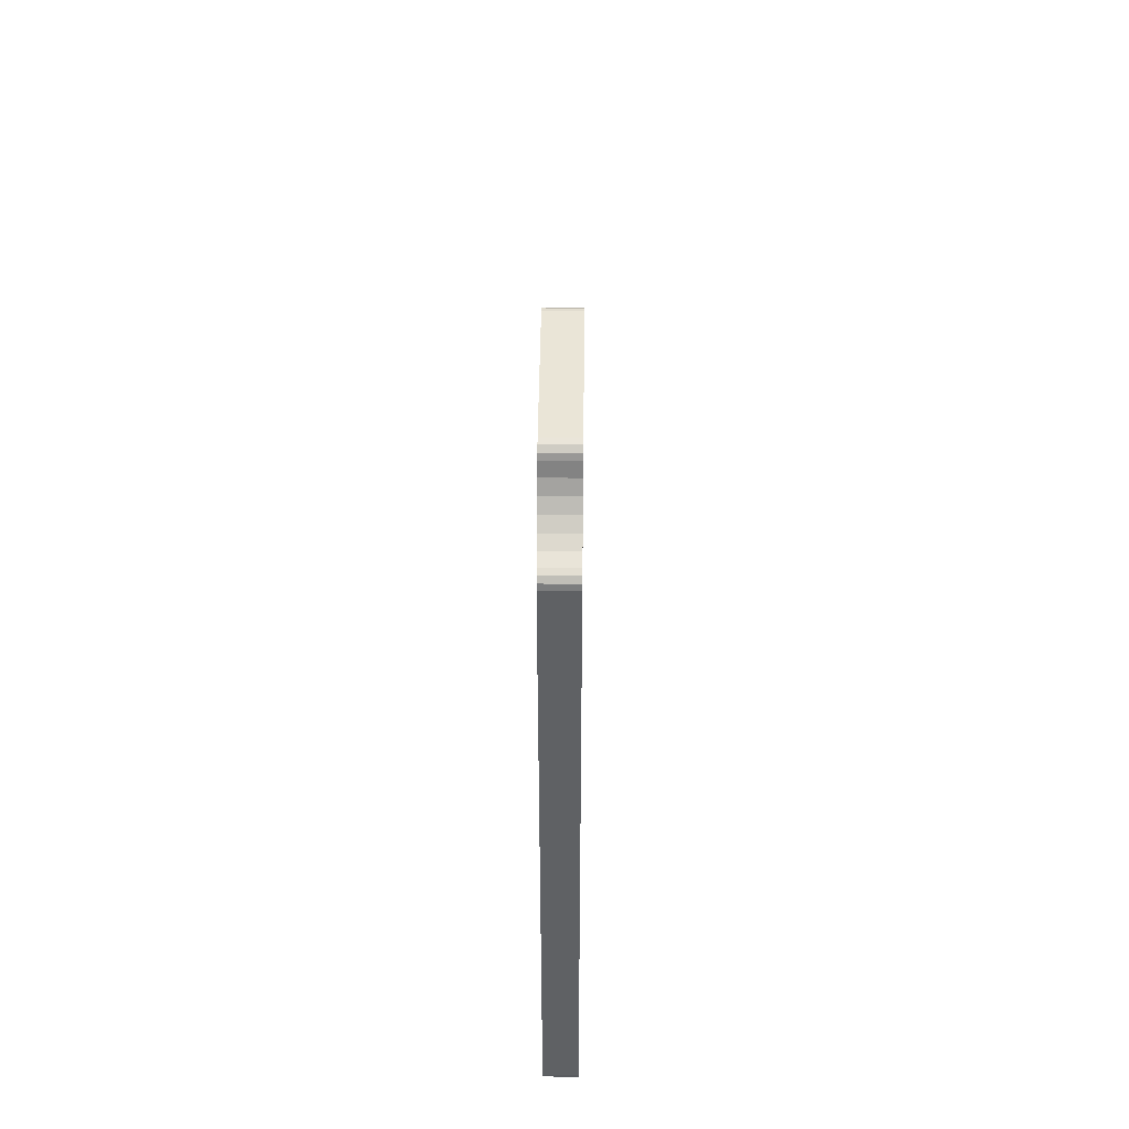
<metadata>
{"format":"obj","ext":"obj","renderer":"f3d","projection":"perspective","resolution":1024,"background":"white","views":[{"elev":44.4,"azim":0.6,"up":"+Y"}]}
</metadata>
<code>
o 2389367353824
v 4315 183.5 549.1
v 4308 183.5 549.1
v 4315 184.3 549.5
v 4315 184.3 549.5
v 4308 183.5 549.1
v 4308 184.3 549.5
v 4315 184.3 549.5
v 4308 184.3 549.5
v 4308 185.1 549.6
v 4308 186 549.5
v 4315 186 549.5
v 4308 185.1 549.6
v 4308 185.1 549.6
v 4315 186 549.5
v 4315 185.1 549.6
v 4308 185.1 549.6
v 4315 185.1 549.6
v 4315 184.3 549.5
v 4308 259 627.3
v 4315 259 627.3
v 4308 259 593.8
v 4308 259 593.8
v 4315 259 627.3
v 4315 259 593.8
v 4315 257.4 591.1
v 4315 191.3 555.1
v 4308 257.4 591.1
v 4308 257.4 591.1
v 4315 191.3 555.1
v 4308 191.3 555.1
v 4308 189.8 552.4
v 4315 189.8 552.4
v 4308 189.5 551.1
v 4308 189.5 551.1
v 4315 189.8 552.4
v 4315 189.5 551.1
v 4308 189.5 551.1
v 4315 189.5 551.1
v 4308 188.6 550.1
v 4308 188.6 550.1
v 4315 189.5 551.1
v 4315 188.6 550.1
v 4308 188.6 550.1
v 4315 188.6 550.1
v 4308 187.4 549.5
v 4308 187.4 549.5
v 4315 188.6 550.1
v 4315 187.4 549.5
v 4308 187.4 549.5
v 4315 187.4 549.5
v 4308 186 549.5
v 4308 186 549.5
v 4315 187.4 549.5
v 4315 186 549.5
v 4308 183.5 549.1
v 4315 183.5 549.1
v 4308 174.9 542.6
v 4308 174.9 542.6
v 4315 183.5 549.1
v 4315 174.9 542.6
v 4308 174.9 542.6
v 4315 174.9 542.6
v 4308 166.7 535.6
v 4308 166.7 535.6
v 4315 174.9 542.6
v 4315 166.7 535.6
v 4308 166.7 535.6
v 4315 166.7 535.6
v 4308 158.9 528.2
v 4308 158.9 528.2
v 4315 166.7 535.6
v 4315 158.9 528.2
v 4308 158.9 528.2
v 4315 158.9 528.2
v 4308 151.5 520.4
v 4308 151.5 520.4
v 4315 158.9 528.2
v 4315 151.5 520.4
v 4308 151.5 520.4
v 4315 151.5 520.4
v 4308 144.5 512.2
v 4308 144.5 512.2
v 4315 151.5 520.4
v 4315 144.5 512.2
v 4308 144.5 512.2
v 4315 144.5 512.2
v 4308 138 503.7
v 4308 138 503.7
v 4315 144.5 512.2
v 4315 138 503.7
v 4308 137.7 500.6
v 4315 137.7 500.6
v 4308 138 499.4
v 4308 138 499.4
v 4315 137.7 500.6
v 4315 138 499.4
v 4308 138 499.4
v 4315 138 499.4
v 4308 137.7 498.1
v 4308 137.7 498.1
v 4315 138 499.4
v 4315 137.7 498.1
v 4308 137.7 498.1
v 4315 137.7 498.1
v 4308 136.9 497.1
v 4308 136.9 497.1
v 4315 137.7 498.1
v 4315 136.9 497.1
v 4308 136.9 497.1
v 4315 136.9 497.1
v 4308 135.8 496.5
v 4308 135.8 496.5
v 4315 136.9 497.1
v 4315 135.8 496.5
v 4308 135.8 496.5
v 4315 135.8 496.5
v 4308 134.5 496.4
v 4308 134.5 496.4
v 4315 135.8 496.5
v 4315 134.5 496.4
v 4315 83.46 530
v 4308 83.46 530
v 4315 81.57 525.6
v 4315 81.57 525.6
v 4308 83.46 530
v 4308 81.57 525.6
v 4315 81.57 525.6
v 4308 81.57 525.6
v 4315 80.41 521
v 4315 80.41 521
v 4308 81.57 525.6
v 4308 80.41 521
v 4315 80.41 521
v 4308 80.41 521
v 4315 80 516.2
v 4315 80 516.2
v 4308 80.41 521
v 4308 80 516.2
v 4315 80 516.2
v 4308 80 516.2
v 4315 80.35 511.4
v 4315 80.35 511.4
v 4308 80 516.2
v 4308 80.35 511.4
v 4315 80.35 511.4
v 4308 80.35 511.4
v 4315 81.46 506.8
v 4315 81.46 506.8
v 4308 80.35 511.4
v 4308 81.46 506.8
v 4315 81.46 506.8
v 4308 81.46 506.8
v 4315 83.29 502.3
v 4315 83.29 502.3
v 4308 81.46 506.8
v 4308 83.29 502.3
v 4315 83.29 502.3
v 4308 83.29 502.3
v 4315 85.81 498.3
v 4315 85.81 498.3
v 4308 83.29 502.3
v 4308 85.81 498.3
v 4315 85.81 498.3
v 4308 85.81 498.3
v 4315 88.93 494.6
v 4315 88.93 494.6
v 4308 85.81 498.3
v 4308 88.93 494.6
v 4315 88.93 494.6
v 4308 88.93 494.6
v 4315 92.6 491.6
v 4315 92.6 491.6
v 4308 88.93 494.6
v 4308 92.6 491.6
v 4315 92.6 491.6
v 4308 92.6 491.6
v 4315 96.71 489.1
v 4315 96.71 489.1
v 4308 92.6 491.6
v 4308 96.71 489.1
v 4315 96.71 489.1
v 4308 96.71 489.1
v 4315 101.2 487.3
v 4315 101.2 487.3
v 4308 96.71 489.1
v 4308 101.2 487.3
v 4315 101.2 487.3
v 4308 101.2 487.3
v 4315 105.8 486.3
v 4315 105.8 486.3
v 4308 101.2 487.3
v 4308 105.8 486.3
v 4315 105.8 486.3
v 4308 105.8 486.3
v 4315 110.6 486
v 4315 110.6 486
v 4308 105.8 486.3
v 4308 110.6 486
v 4315 110.6 486
v 4308 110.6 486
v 4315 115.4 486.5
v 4315 115.4 486.5
v 4308 110.6 486
v 4308 115.4 486.5
v 4315 115.4 486.5
v 4308 115.4 486.5
v 4315 120 487.7
v 4315 120 487.7
v 4308 115.4 486.5
v 4308 120 487.7
v 4315 120 487.7
v 4308 120 487.7
v 4315 124.4 489.7
v 4315 124.4 489.7
v 4308 120 487.7
v 4308 124.4 489.7
v 4315 124.4 489.7
v 4308 124.4 489.7
v 4315 128.4 492.3
v 4315 128.4 492.3
v 4308 124.4 489.7
v 4308 128.4 492.3
v 4315 128.4 492.3
v 4308 128.4 492.3
v 4315 131.9 495.5
v 4315 131.9 495.5
v 4308 128.4 492.3
v 4308 131.9 495.5
v 4308 83.46 530
v 4315 83.46 530
v 4308 86.94 537.3
v 4308 86.94 537.3
v 4315 83.46 530
v 4315 86.94 537.3
v 4308 86.94 537.3
v 4315 86.94 537.3
v 4308 89.82 544.8
v 4308 89.82 544.8
v 4315 86.94 537.3
v 4315 89.82 544.8
v 4308 89.82 544.8
v 4315 89.82 544.8
v 4308 92.07 552.6
v 4308 92.07 552.6
v 4315 89.82 544.8
v 4315 92.07 552.6
v 4308 92.07 552.6
v 4315 92.07 552.6
v 4308 93.7 560.5
v 4308 93.7 560.5
v 4315 92.07 552.6
v 4315 93.7 560.5
v 4308 93.7 560.5
v 4315 93.7 560.5
v 4308 94.67 568.5
v 4308 94.67 568.5
v 4315 93.7 560.5
v 4315 94.67 568.5
v 4308 94.67 568.5
v 4315 94.67 568.5
v 4308 95 576.6
v 4308 95 576.6
v 4315 94.67 568.5
v 4315 95 576.6
v 4315 95 576.6
v 4315 95 642
v 4308 95 576.6
v 4308 95 576.6
v 4315 95 642
v 4308 95 642
v 4315 98 645
v 4315 241.3 645
v 4308 98 645
v 4308 98 645
v 4315 241.3 645
v 4308 241.3 645
v 4308 244.2 642.5
v 4315 244.2 642.5
v 4308 245 639.5
v 4308 245 639.5
v 4315 244.2 642.5
v 4315 245 639.5
v 4308 245 639.5
v 4315 245 639.5
v 4308 246.4 636.8
v 4308 246.4 636.8
v 4315 245 639.5
v 4315 246.4 636.8
v 4308 246.4 636.8
v 4315 246.4 636.8
v 4308 248.4 634.4
v 4308 248.4 634.4
v 4315 246.4 636.8
v 4315 248.4 634.4
v 4308 248.4 634.4
v 4315 248.4 634.4
v 4308 250.8 632.4
v 4308 250.8 632.4
v 4315 248.4 634.4
v 4315 250.8 632.4
v 4308 250.8 632.4
v 4315 250.8 632.4
v 4308 253.5 631
v 4308 253.5 631
v 4315 250.8 632.4
v 4315 253.5 631
v 4308 253.5 631
v 4315 253.5 631
v 4308 256.5 630.2
v 4308 256.5 630.2
v 4315 253.5 631
v 4315 256.5 630.2
v 4308 243.7 643.8
v 4308 244.2 642.5
v 4308 241.3 645
v 4308 241.3 645
v 4308 244.2 642.5
v 4308 245 639.5
v 4308 241.3 645
v 4308 245 639.5
v 4308 246.4 636.8
v 4308 241.3 645
v 4308 246.4 636.8
v 4308 191.3 555.1
v 4308 191.3 555.1
v 4308 246.4 636.8
v 4308 248.4 634.4
v 4308 191.3 555.1
v 4308 248.4 634.4
v 4308 257.4 591.1
v 4308 257.4 591.1
v 4308 248.4 634.4
v 4308 250.8 632.4
v 4308 257.4 591.1
v 4308 250.8 632.4
v 4308 259 593.8
v 4308 259 593.8
v 4308 250.8 632.4
v 4308 253.5 631
v 4308 259 593.8
v 4308 253.5 631
v 4308 259 627.3
v 4308 259 627.3
v 4308 253.5 631
v 4308 256.5 630.2
v 4308 259 627.3
v 4308 256.5 630.2
v 4308 258.7 628.6
v 4308 258.7 628.6
v 4308 256.5 630.2
v 4308 257.8 629.7
v 4308 259 593.8
v 4308 258.8 592.7
v 4308 257.4 591.1
v 4308 257.4 591.1
v 4308 258.8 592.7
v 4308 258.3 591.8
v 4308 190.5 554.4
v 4308 95 576.6
v 4308 191.3 555.1
v 4308 191.3 555.1
v 4308 95 576.6
v 4308 98 645
v 4308 191.3 555.1
v 4308 98 645
v 4308 241.3 645
v 4308 190 553.5
v 4308 184.3 549.5
v 4308 190.5 554.4
v 4308 190.5 554.4
v 4308 184.3 549.5
v 4308 183.5 549.1
v 4308 190.5 554.4
v 4308 183.5 549.1
v 4308 95 576.6
v 4308 95 576.6
v 4308 183.5 549.1
v 4308 174.9 542.6
v 4308 95 576.6
v 4308 174.9 542.6
v 4308 94.67 568.5
v 4308 94.67 568.5
v 4308 174.9 542.6
v 4308 166.7 535.6
v 4308 94.67 568.5
v 4308 166.7 535.6
v 4308 93.7 560.5
v 4308 93.7 560.5
v 4308 166.7 535.6
v 4308 158.9 528.2
v 4308 93.7 560.5
v 4308 158.9 528.2
v 4308 92.07 552.6
v 4308 92.07 552.6
v 4308 158.9 528.2
v 4308 151.5 520.4
v 4308 92.07 552.6
v 4308 151.5 520.4
v 4308 89.82 544.8
v 4308 89.82 544.8
v 4308 151.5 520.4
v 4308 144.5 512.2
v 4308 89.82 544.8
v 4308 144.5 512.2
v 4308 86.94 537.3
v 4308 86.94 537.3
v 4308 144.5 512.2
v 4308 138 503.7
v 4308 86.94 537.3
v 4308 138 503.7
v 4308 83.46 530
v 4308 83.46 530
v 4308 138 503.7
v 4308 81.57 525.6
v 4308 81.57 525.6
v 4308 138 503.7
v 4308 80.41 521
v 4308 80.41 521
v 4308 138 503.7
v 4308 80 516.2
v 4308 80 516.2
v 4308 138 503.7
v 4308 80.35 511.4
v 4308 80.35 511.4
v 4308 138 503.7
v 4308 81.46 506.8
v 4308 81.46 506.8
v 4308 138 503.7
v 4308 131.9 495.5
v 4308 81.46 506.8
v 4308 131.9 495.5
v 4308 83.29 502.3
v 4308 83.29 502.3
v 4308 131.9 495.5
v 4308 85.81 498.3
v 4308 85.81 498.3
v 4308 131.9 495.5
v 4308 88.93 494.6
v 4308 88.93 494.6
v 4308 131.9 495.5
v 4308 128.4 492.3
v 4308 88.93 494.6
v 4308 128.4 492.3
v 4308 92.6 491.6
v 4308 92.6 491.6
v 4308 128.4 492.3
v 4308 124.4 489.7
v 4308 92.6 491.6
v 4308 124.4 489.7
v 4308 96.71 489.1
v 4308 96.71 489.1
v 4308 124.4 489.7
v 4308 120 487.7
v 4308 96.71 489.1
v 4308 120 487.7
v 4308 101.2 487.3
v 4308 101.2 487.3
v 4308 120 487.7
v 4308 115.4 486.5
v 4308 101.2 487.3
v 4308 115.4 486.5
v 4308 105.8 486.3
v 4308 105.8 486.3
v 4308 115.4 486.5
v 4308 110.6 486
v 4308 184.3 549.5
v 4308 190 553.5
v 4308 185.1 549.6
v 4308 185.1 549.6
v 4308 190 553.5
v 4308 189.8 552.4
v 4308 185.1 549.6
v 4308 189.8 552.4
v 4308 186 549.5
v 4308 186 549.5
v 4308 189.8 552.4
v 4308 189.5 551.1
v 4308 186 549.5
v 4308 189.5 551.1
v 4308 188.6 550.1
v 4308 188.6 550.1
v 4308 187.4 549.5
v 4308 186 549.5
v 4308 138 503.7
v 4308 137.5 502.7
v 4308 131.9 495.5
v 4308 131.9 495.5
v 4308 137.5 502.7
v 4308 132.7 496.1
v 4308 132.7 496.1
v 4308 137.5 502.7
v 4308 137.4 501.7
v 4308 132.7 496.1
v 4308 137.4 501.7
v 4308 133.6 496.4
v 4308 133.6 496.4
v 4308 137.4 501.7
v 4308 134.5 496.4
v 4308 134.5 496.4
v 4308 137.4 501.7
v 4308 135.8 496.5
v 4308 135.8 496.5
v 4308 137.4 501.7
v 4308 136.9 497.1
v 4308 136.9 497.1
v 4308 137.4 501.7
v 4308 137.7 500.6
v 4308 136.9 497.1
v 4308 137.7 500.6
v 4308 138 499.4
v 4308 138 499.4
v 4308 137.7 498.1
v 4308 136.9 497.1
v 4308 95 576.6
v 4308 95 642
v 4308 98 645
v 4308 98 645
v 4308 95 642
v 4308 95.23 643.1
v 4308 98 645
v 4308 95.23 643.1
v 4308 95.88 644.1
v 4308 95.88 644.1
v 4308 96.85 644.8
v 4308 98 645
v 4308 241.3 645
v 4308 242.6 644.7
v 4308 243.7 643.8
v 4315 259 627.3
v 4315 253.5 631
v 4315 259 593.8
v 4315 259 593.8
v 4315 253.5 631
v 4315 250.8 632.4
v 4315 259 593.8
v 4315 250.8 632.4
v 4315 257.4 591.1
v 4315 257.4 591.1
v 4315 250.8 632.4
v 4315 248.4 634.4
v 4315 257.4 591.1
v 4315 248.4 634.4
v 4315 191.3 555.1
v 4315 191.3 555.1
v 4315 248.4 634.4
v 4315 246.4 636.8
v 4315 191.3 555.1
v 4315 246.4 636.8
v 4315 241.3 645
v 4315 241.3 645
v 4315 246.4 636.8
v 4315 245 639.5
v 4315 241.3 645
v 4315 245 639.5
v 4315 244.2 642.5
v 4315 253.5 631
v 4315 259 627.3
v 4315 256.5 630.2
v 4315 256.5 630.2
v 4315 259 627.3
v 4315 258.7 628.6
v 4315 256.5 630.2
v 4315 258.7 628.6
v 4315 257.8 629.7
v 4315 244.2 642.5
v 4315 243.7 643.8
v 4315 241.3 645
v 4315 241.3 645
v 4315 243.7 643.8
v 4315 242.6 644.7
v 4315 241.3 645
v 4315 98 645
v 4315 191.3 555.1
v 4315 191.3 555.1
v 4315 98 645
v 4315 95 576.6
v 4315 191.3 555.1
v 4315 95 576.6
v 4315 190.5 554.4
v 4315 190.5 554.4
v 4315 95 576.6
v 4315 183.5 549.1
v 4315 190.5 554.4
v 4315 183.5 549.1
v 4315 184.3 549.5
v 4315 96.85 644.8
v 4315 95.88 644.1
v 4315 98 645
v 4315 98 645
v 4315 95.88 644.1
v 4315 95.23 643.1
v 4315 98 645
v 4315 95.23 643.1
v 4315 95 576.6
v 4315 95 576.6
v 4315 95.23 643.1
v 4315 95 642
v 4315 183.5 549.1
v 4315 95 576.6
v 4315 174.9 542.6
v 4315 174.9 542.6
v 4315 95 576.6
v 4315 94.67 568.5
v 4315 174.9 542.6
v 4315 94.67 568.5
v 4315 166.7 535.6
v 4315 166.7 535.6
v 4315 94.67 568.5
v 4315 93.7 560.5
v 4315 166.7 535.6
v 4315 93.7 560.5
v 4315 158.9 528.2
v 4315 158.9 528.2
v 4315 93.7 560.5
v 4315 92.07 552.6
v 4315 158.9 528.2
v 4315 92.07 552.6
v 4315 151.5 520.4
v 4315 151.5 520.4
v 4315 92.07 552.6
v 4315 89.82 544.8
v 4315 151.5 520.4
v 4315 89.82 544.8
v 4315 144.5 512.2
v 4315 144.5 512.2
v 4315 89.82 544.8
v 4315 86.94 537.3
v 4315 144.5 512.2
v 4315 86.94 537.3
v 4315 138 503.7
v 4315 138 503.7
v 4315 86.94 537.3
v 4315 83.46 530
v 4315 138 503.7
v 4315 83.46 530
v 4315 81.57 525.6
v 4315 81.57 525.6
v 4315 80.41 521
v 4315 138 503.7
v 4315 138 503.7
v 4315 80.41 521
v 4315 80 516.2
v 4315 138 503.7
v 4315 80 516.2
v 4315 80.35 511.4
v 4315 80.35 511.4
v 4315 81.46 506.8
v 4315 138 503.7
v 4315 138 503.7
v 4315 81.46 506.8
v 4315 131.9 495.5
v 4315 138 503.7
v 4315 131.9 495.5
v 4315 137.5 502.7
v 4315 137.5 502.7
v 4315 131.9 495.5
v 4315 132.7 496.1
v 4315 137.5 502.7
v 4315 132.7 496.1
v 4315 137.4 501.7
v 4315 137.4 501.7
v 4315 132.7 496.1
v 4315 133.6 496.4
v 4315 137.4 501.7
v 4315 133.6 496.4
v 4315 137.7 500.6
v 4315 137.7 500.6
v 4315 133.6 496.4
v 4315 134.5 496.4
v 4315 137.7 500.6
v 4315 134.5 496.4
v 4315 135.8 496.5
v 4315 81.46 506.8
v 4315 83.29 502.3
v 4315 131.9 495.5
v 4315 131.9 495.5
v 4315 83.29 502.3
v 4315 85.81 498.3
v 4315 131.9 495.5
v 4315 85.81 498.3
v 4315 88.93 494.6
v 4315 131.9 495.5
v 4315 88.93 494.6
v 4315 128.4 492.3
v 4315 128.4 492.3
v 4315 88.93 494.6
v 4315 92.6 491.6
v 4315 128.4 492.3
v 4315 92.6 491.6
v 4315 124.4 489.7
v 4315 124.4 489.7
v 4315 92.6 491.6
v 4315 96.71 489.1
v 4315 124.4 489.7
v 4315 96.71 489.1
v 4315 120 487.7
v 4315 120 487.7
v 4315 96.71 489.1
v 4315 101.2 487.3
v 4315 120 487.7
v 4315 101.2 487.3
v 4315 115.4 486.5
v 4315 115.4 486.5
v 4315 101.2 487.3
v 4315 105.8 486.3
v 4315 115.4 486.5
v 4315 105.8 486.3
v 4315 110.6 486
v 4315 135.8 496.5
v 4315 136.9 497.1
v 4315 137.7 500.6
v 4315 137.7 500.6
v 4315 136.9 497.1
v 4315 138 499.4
v 4315 138 499.4
v 4315 136.9 497.1
v 4315 137.7 498.1
v 4315 190.5 554.4
v 4315 184.3 549.5
v 4315 190 553.5
v 4315 190 553.5
v 4315 184.3 549.5
v 4315 185.1 549.6
v 4315 190 553.5
v 4315 185.1 549.6
v 4315 189.8 552.4
v 4315 189.8 552.4
v 4315 185.1 549.6
v 4315 186 549.5
v 4315 189.8 552.4
v 4315 186 549.5
v 4315 189.5 551.1
v 4315 189.5 551.1
v 4315 186 549.5
v 4315 188.6 550.1
v 4315 188.6 550.1
v 4315 186 549.5
v 4315 187.4 549.5
v 4315 258.3 591.8
v 4315 258.8 592.7
v 4315 257.4 591.1
v 4315 257.4 591.1
v 4315 258.8 592.7
v 4315 259 593.8
v 4315 259 627.3
v 4308 259 627.3
v 4315 258.7 628.6
v 4315 258.7 628.6
v 4308 259 627.3
v 4308 258.7 628.6
v 4315 258.7 628.6
v 4308 258.7 628.6
v 4315 257.8 629.7
v 4315 257.8 629.7
v 4308 258.7 628.6
v 4308 257.8 629.7
v 4315 257.8 629.7
v 4308 257.8 629.7
v 4315 256.5 630.2
v 4315 256.5 630.2
v 4308 257.8 629.7
v 4308 256.5 630.2
v 4315 244.2 642.5
v 4308 244.2 642.5
v 4315 243.7 643.8
v 4315 243.7 643.8
v 4308 244.2 642.5
v 4308 243.7 643.8
v 4315 243.7 643.8
v 4308 243.7 643.8
v 4315 242.6 644.7
v 4315 242.6 644.7
v 4308 243.7 643.8
v 4308 242.6 644.7
v 4315 242.6 644.7
v 4308 242.6 644.7
v 4315 241.3 645
v 4315 241.3 645
v 4308 242.6 644.7
v 4308 241.3 645
v 4315 257.4 591.1
v 4308 257.4 591.1
v 4315 258.3 591.8
v 4315 258.3 591.8
v 4308 257.4 591.1
v 4308 258.3 591.8
v 4315 258.3 591.8
v 4308 258.3 591.8
v 4308 258.8 592.7
v 4308 259 593.8
v 4315 259 593.8
v 4308 258.8 592.7
v 4308 258.8 592.7
v 4315 259 593.8
v 4315 258.8 592.7
v 4308 258.8 592.7
v 4315 258.8 592.7
v 4315 258.3 591.8
v 4315 98 645
v 4308 98 645
v 4315 96.85 644.8
v 4315 96.85 644.8
v 4308 98 645
v 4308 96.85 644.8
v 4315 96.85 644.8
v 4308 96.85 644.8
v 4308 95.88 644.1
v 4315 96.85 644.8
v 4308 95.88 644.1
v 4315 95.88 644.1
v 4315 95.88 644.1
v 4308 95.88 644.1
v 4308 95.23 643.1
v 4315 95.88 644.1
v 4308 95.23 643.1
v 4315 95.23 643.1
v 4315 95.23 643.1
v 4308 95.23 643.1
v 4315 95 642
v 4315 95 642
v 4308 95.23 643.1
v 4308 95 642
v 4315 131.9 495.5
v 4308 131.9 495.5
v 4315 132.7 496.1
v 4315 132.7 496.1
v 4308 131.9 495.5
v 4308 132.7 496.1
v 4315 132.7 496.1
v 4308 132.7 496.1
v 4308 133.6 496.4
v 4308 134.5 496.4
v 4315 134.5 496.4
v 4308 133.6 496.4
v 4308 133.6 496.4
v 4315 134.5 496.4
v 4315 133.6 496.4
v 4308 133.6 496.4
v 4315 133.6 496.4
v 4315 132.7 496.1
v 4315 137.7 500.6
v 4308 137.7 500.6
v 4315 137.4 501.7
v 4315 137.4 501.7
v 4308 137.7 500.6
v 4308 137.4 501.7
v 4315 137.4 501.7
v 4308 137.4 501.7
v 4308 137.5 502.7
v 4308 138 503.7
v 4315 138 503.7
v 4308 137.5 502.7
v 4308 137.5 502.7
v 4315 138 503.7
v 4315 137.5 502.7
v 4308 137.5 502.7
v 4315 137.5 502.7
v 4315 137.4 501.7
v 4315 189.8 552.4
v 4308 189.8 552.4
v 4315 190 553.5
v 4315 190 553.5
v 4308 189.8 552.4
v 4308 190 553.5
v 4315 190 553.5
v 4308 190 553.5
v 4308 190.5 554.4
v 4308 191.3 555.1
v 4315 191.3 555.1
v 4308 190.5 554.4
v 4308 190.5 554.4
v 4315 191.3 555.1
v 4315 190.5 554.4
v 4308 190.5 554.4
v 4315 190.5 554.4
v 4315 190 553.5
f 1 2 3
f 4 5 6
f 7 8 9
f 10 11 12
f 13 14 15
f 16 17 18
f 19 20 21
f 22 23 24
f 25 26 27
f 28 29 30
f 31 32 33
f 34 35 36
f 37 38 39
f 40 41 42
f 43 44 45
f 46 47 48
f 49 50 51
f 52 53 54
f 55 56 57
f 58 59 60
f 61 62 63
f 64 65 66
f 67 68 69
f 70 71 72
f 73 74 75
f 76 77 78
f 79 80 81
f 82 83 84
f 85 86 87
f 88 89 90
f 91 92 93
f 94 95 96
f 97 98 99
f 100 101 102
f 103 104 105
f 106 107 108
f 109 110 111
f 112 113 114
f 115 116 117
f 118 119 120
f 121 122 123
f 124 125 126
f 127 128 129
f 130 131 132
f 133 134 135
f 136 137 138
f 139 140 141
f 142 143 144
f 145 146 147
f 148 149 150
f 151 152 153
f 154 155 156
f 157 158 159
f 160 161 162
f 163 164 165
f 166 167 168
f 169 170 171
f 172 173 174
f 175 176 177
f 178 179 180
f 181 182 183
f 184 185 186
f 187 188 189
f 190 191 192
f 193 194 195
f 196 197 198
f 199 200 201
f 202 203 204
f 205 206 207
f 208 209 210
f 211 212 213
f 214 215 216
f 217 218 219
f 220 221 222
f 223 224 225
f 226 227 228
f 229 230 231
f 232 233 234
f 235 236 237
f 238 239 240
f 241 242 243
f 244 245 246
f 247 248 249
f 250 251 252
f 253 254 255
f 256 257 258
f 259 260 261
f 262 263 264
f 265 266 267
f 268 269 270
f 271 272 273
f 274 275 276
f 277 278 279
f 280 281 282
f 283 284 285
f 286 287 288
f 289 290 291
f 292 293 294
f 295 296 297
f 298 299 300
f 301 302 303
f 304 305 306
f 307 308 309
f 310 311 312
f 313 314 315
f 316 317 318
f 319 320 321
f 322 323 324
f 325 326 327
f 328 329 330
f 331 332 333
f 334 335 336
f 337 338 339
f 340 341 342
f 343 344 345
f 346 347 348
f 349 350 351
f 352 353 354
f 355 356 357
f 358 359 360
f 361 362 363
f 364 365 366
f 367 368 369
f 370 371 372
f 373 374 375
f 376 377 378
f 379 380 381
f 382 383 384
f 385 386 387
f 388 389 390
f 391 392 393
f 394 395 396
f 397 398 399
f 400 401 402
f 403 404 405
f 406 407 408
f 409 410 411
f 412 413 414
f 415 416 417
f 418 419 420
f 421 422 423
f 424 425 426
f 427 428 429
f 430 431 432
f 433 434 435
f 436 437 438
f 439 440 441
f 442 443 444
f 445 446 447
f 448 449 450
f 451 452 453
f 454 455 456
f 457 458 459
f 460 461 462
f 463 464 465
f 466 467 468
f 469 470 471
f 472 473 474
f 475 476 477
f 478 479 480
f 481 482 483
f 484 485 486
f 487 488 489
f 490 491 492
f 493 494 495
f 496 497 498
f 499 500 501
f 502 503 504
f 505 506 507
f 508 509 510
f 511 512 513
f 514 515 516
f 517 518 519
f 520 521 522
f 523 524 525
f 526 527 528
f 529 530 531
f 532 533 534
f 535 536 537
f 538 539 540
f 541 542 543
f 544 545 546
f 547 548 549
f 550 551 552
f 553 554 555
f 556 557 558
f 559 560 561
f 562 563 564
f 565 566 567
f 568 569 570
f 571 572 573
f 574 575 576
f 577 578 579
f 580 581 582
f 583 584 585
f 586 587 588
f 589 590 591
f 592 593 594
f 595 596 597
f 598 599 600
f 601 602 603
f 604 605 606
f 607 608 609
f 610 611 612
f 613 614 615
f 616 617 618
f 619 620 621
f 622 623 624
f 625 626 627
f 628 629 630
f 631 632 633
f 634 635 636
f 637 638 639
f 640 641 642
f 643 644 645
f 646 647 648
f 649 650 651
f 652 653 654
f 655 656 657
f 658 659 660
f 661 662 663
f 664 665 666
f 667 668 669
f 670 671 672
f 673 674 675
f 676 677 678
f 679 680 681
f 682 683 684
f 685 686 687
f 688 689 690
f 691 692 693
f 694 695 696
f 697 698 699
f 700 701 702
f 703 704 705
f 706 707 708
f 709 710 711
f 712 713 714
f 715 716 717
f 718 719 720
f 721 722 723
f 724 725 726
f 727 728 729
f 730 731 732
f 733 734 735
f 736 737 738
f 739 740 741
f 742 743 744
f 745 746 747
f 748 749 750
f 751 752 753
f 754 755 756
f 757 758 759
f 760 761 762
f 763 764 765
f 766 767 768
f 769 770 771
f 772 773 774
f 775 776 777
f 778 779 780
f 781 782 783
f 784 785 786
f 787 788 789
f 790 791 792
f 793 794 795
f 796 797 798
f 799 800 801
f 802 803 804
f 805 806 807
f 808 809 810
f 811 812 813
f 814 815 816
f 817 818 819
f 820 821 822
f 823 824 825
f 826 827 828
f 829 830 831
f 832 833 834
f 835 836 837
f 838 839 840
f 841 842 843
f 844 845 846
f 847 848 849
f 850 851 852
f 853 854 855
f 856 857 858
f 859 860 861
f 862 863 864
f 865 866 867
f 868 869 870
f 871 872 873
f 874 875 876

</code>
